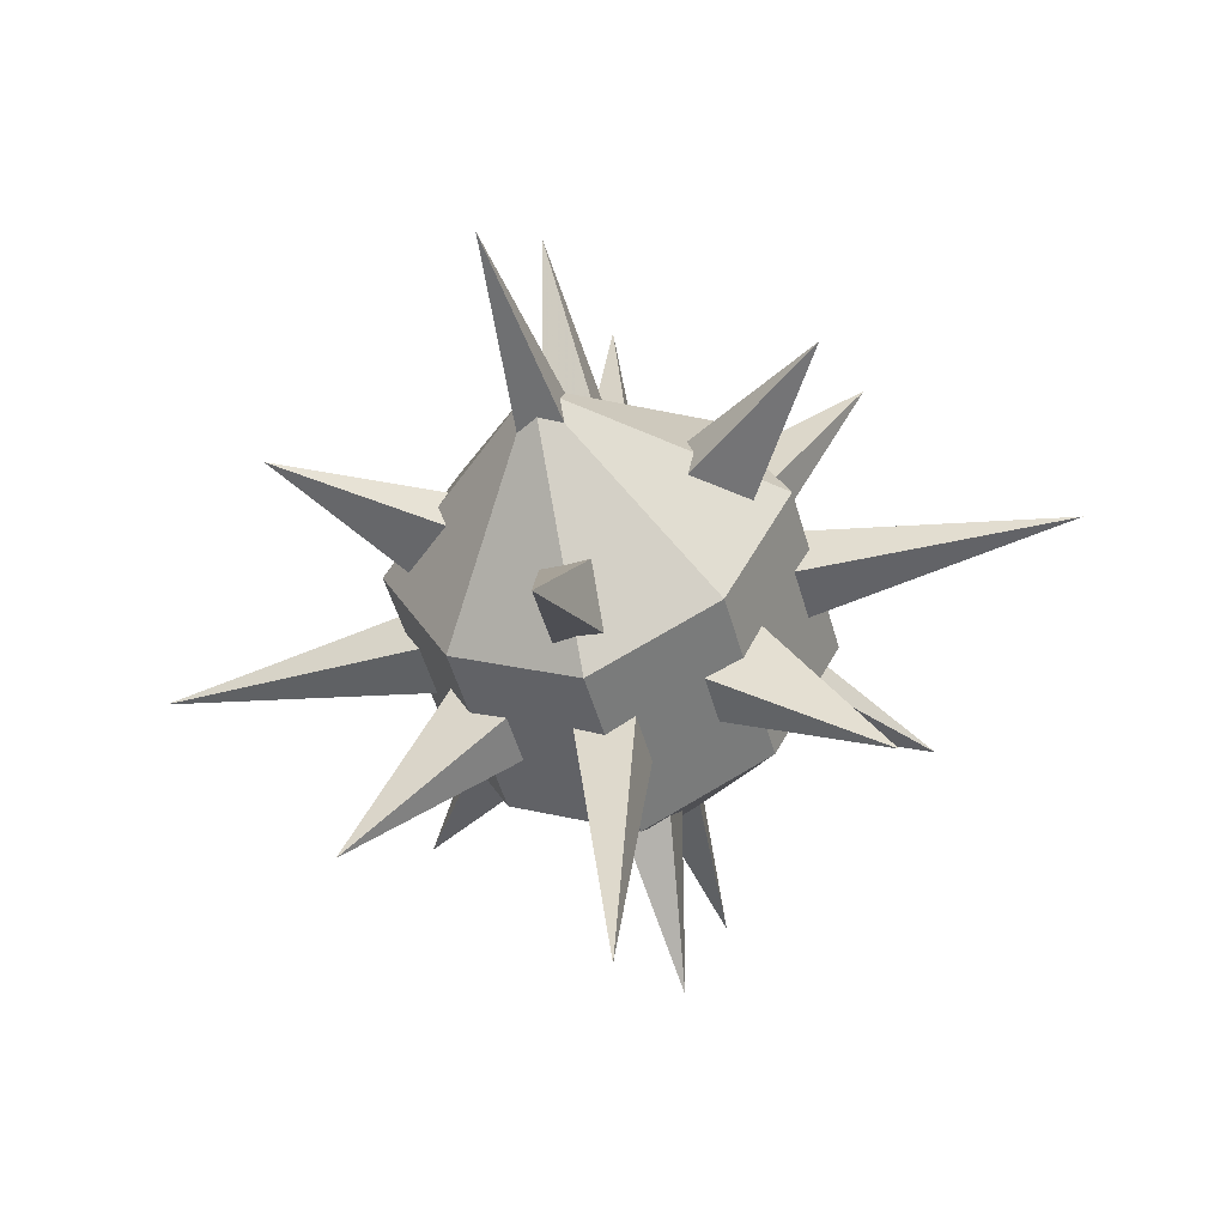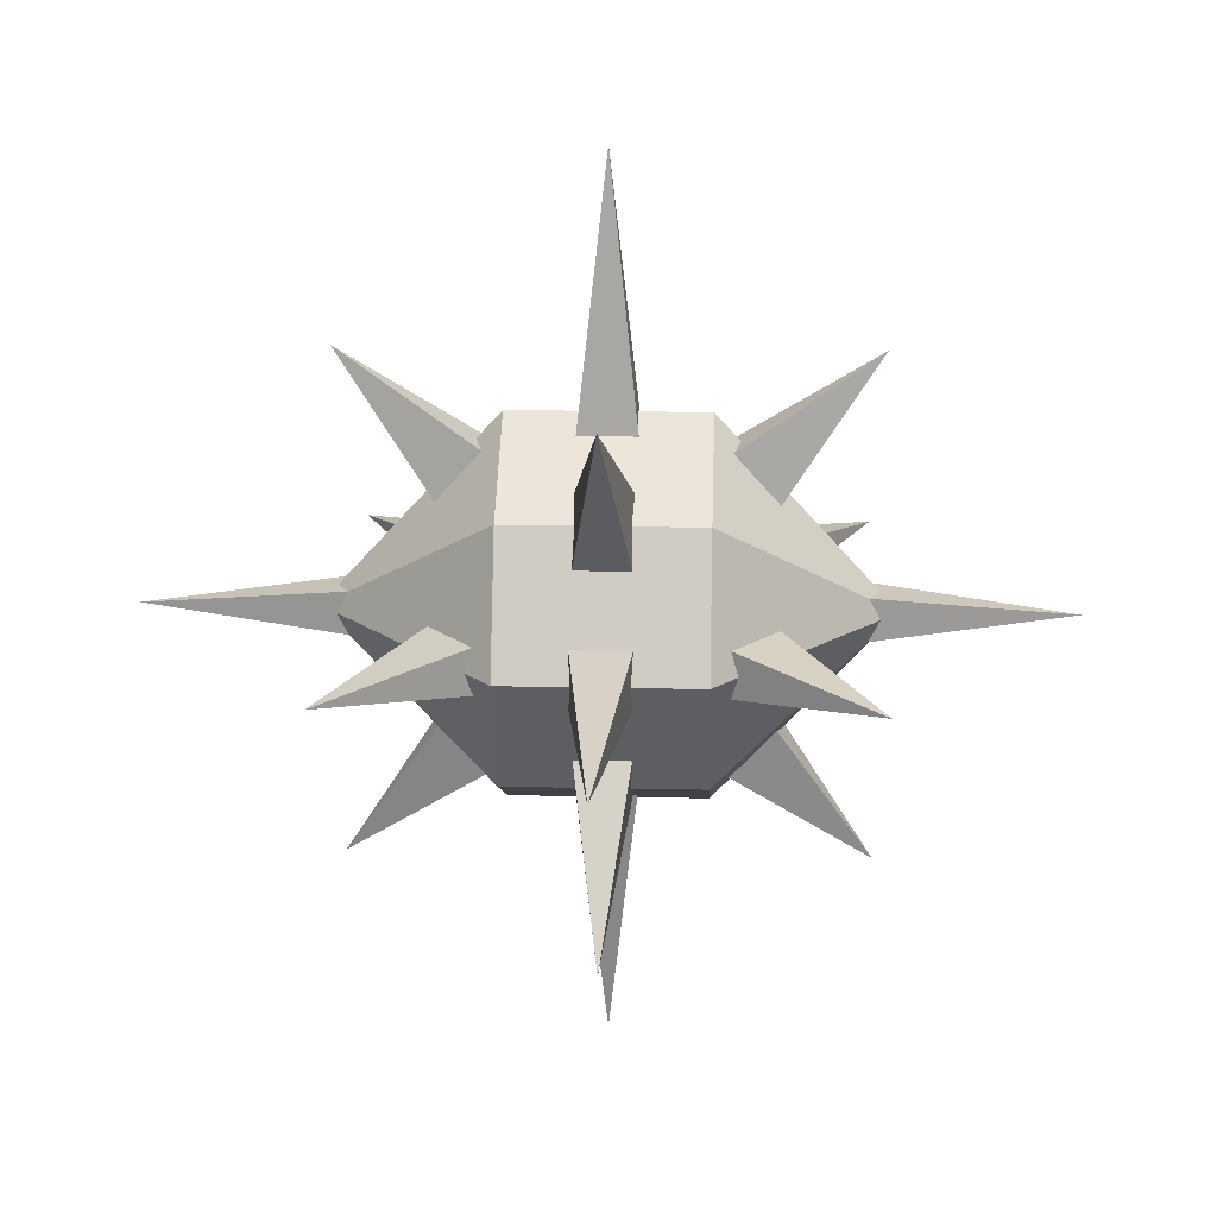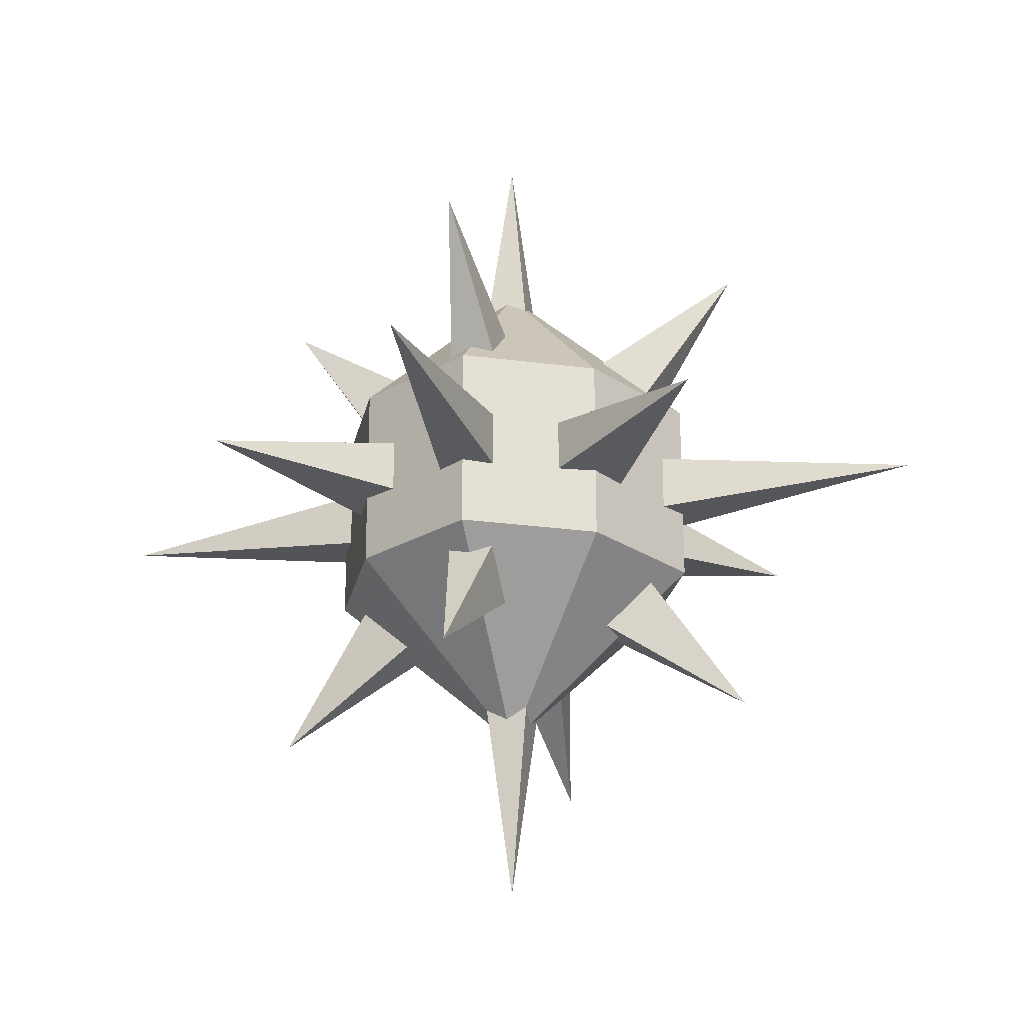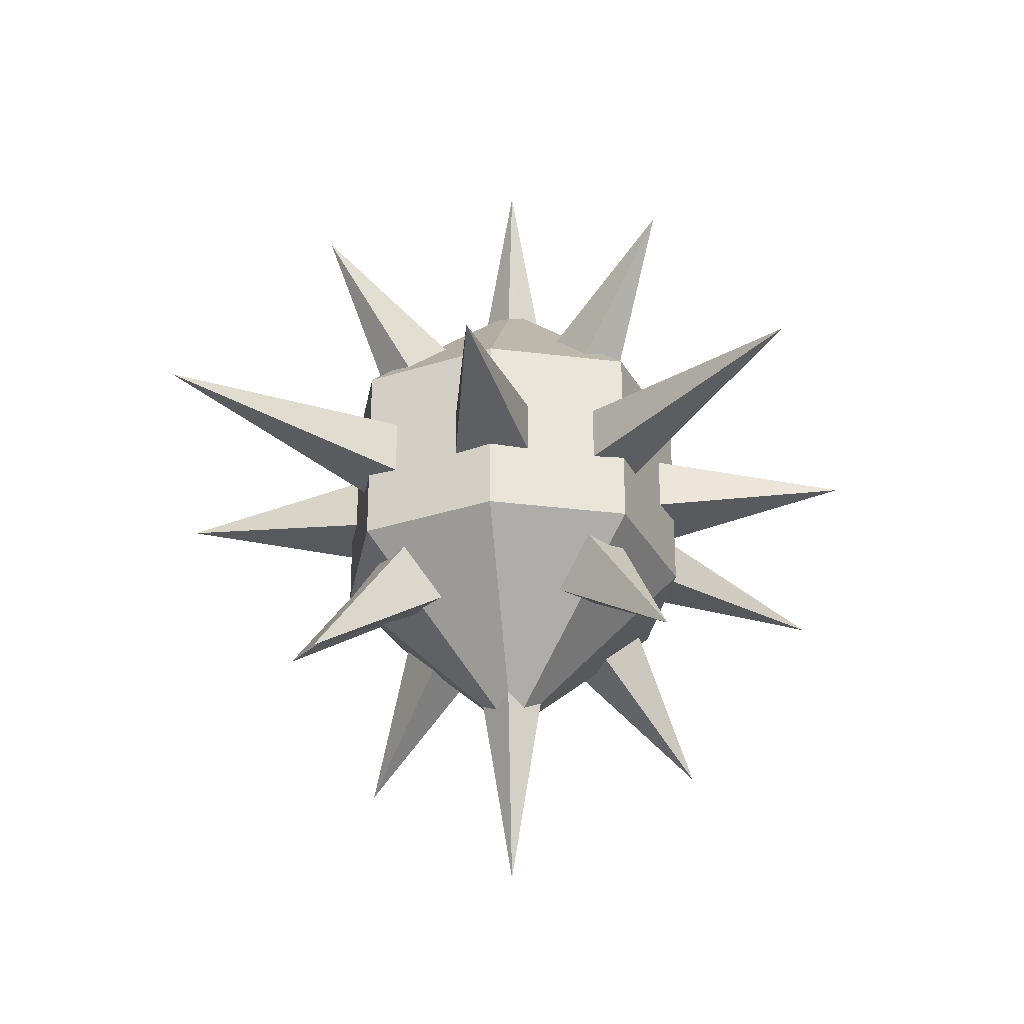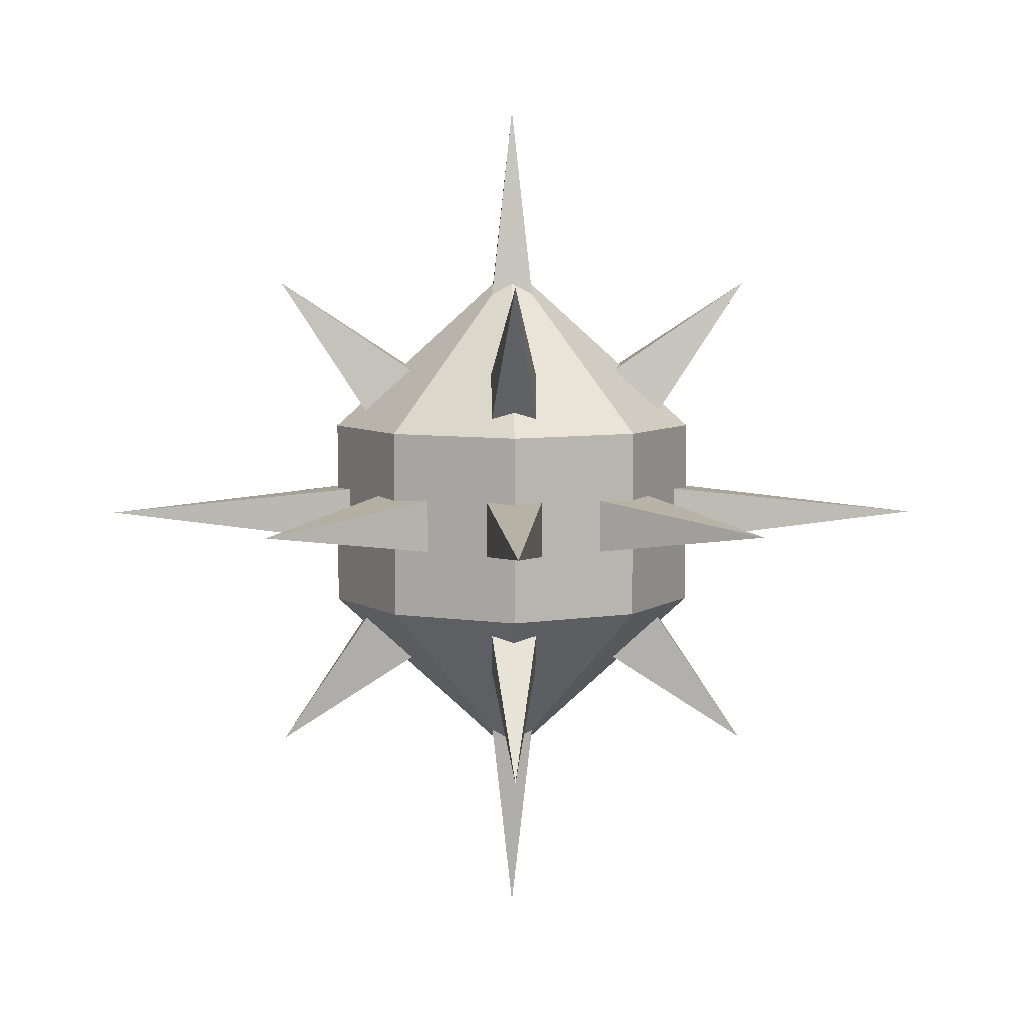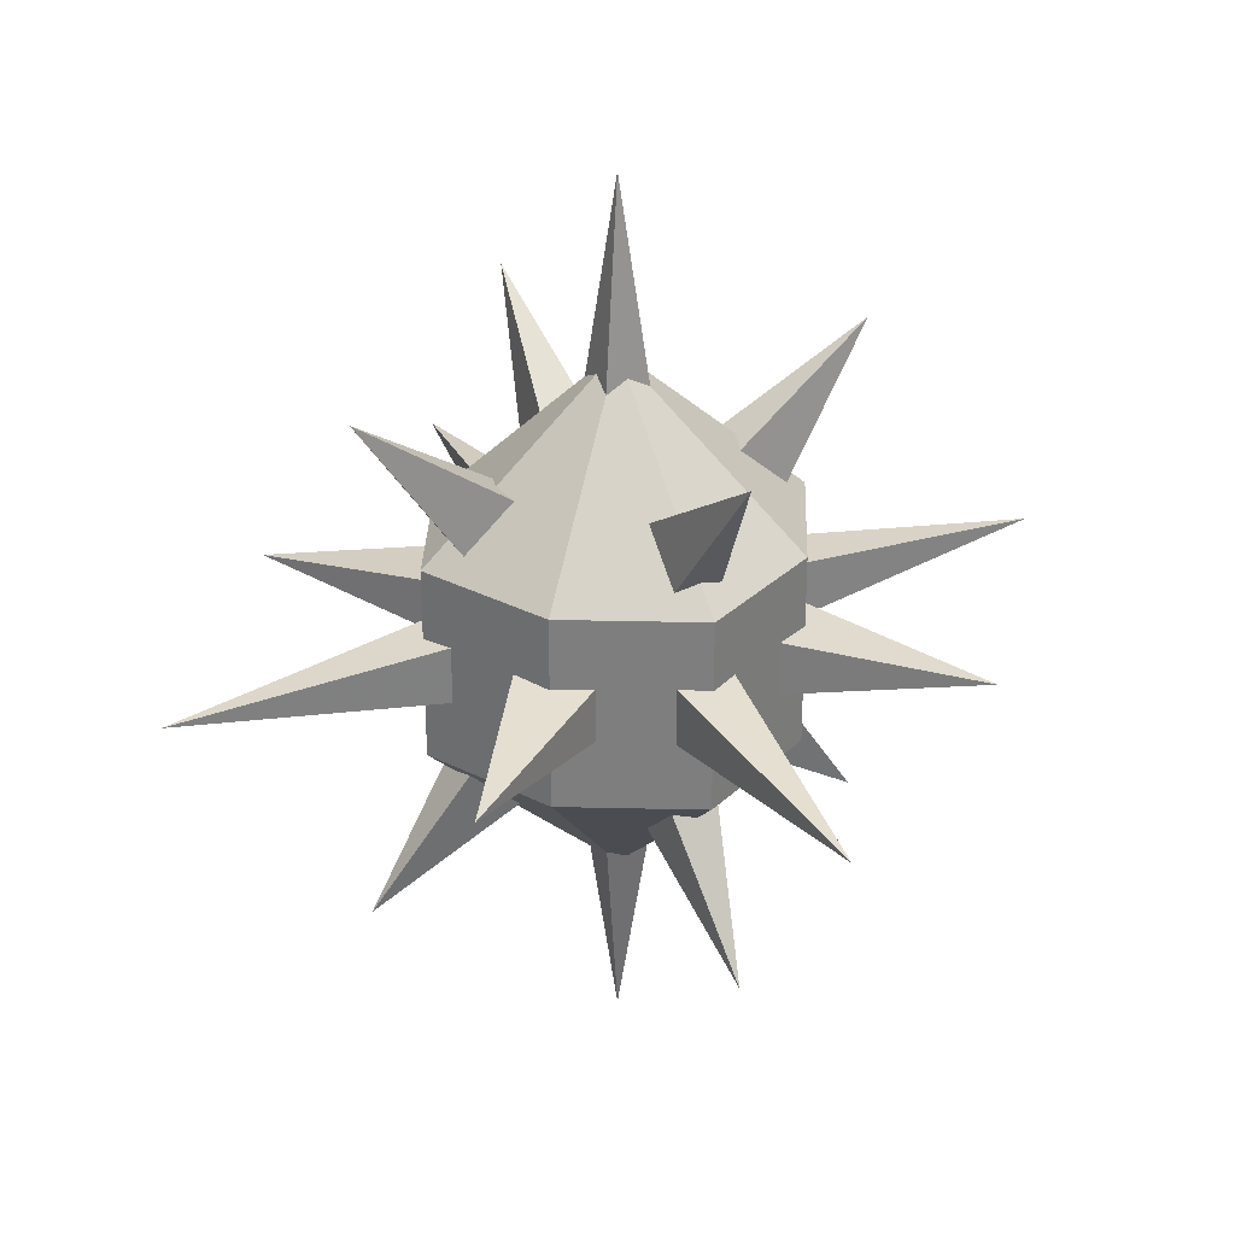
<metadata>
{"format":"obj","ext":"obj","renderer":"f3d","projection":"perspective","resolution":1024,"background":"white","views":[{"elev":-49.0,"azim":15.2,"up":"+Z"},{"elev":21.1,"azim":92.2,"up":"+Z"},{"elev":-25.3,"azim":-74.5,"up":"+Y"},{"elev":-31.7,"azim":142.3,"up":"+Y"},{"elev":6.0,"azim":-90.8,"up":"+Y"},{"elev":30.3,"azim":-115.7,"up":"+Y"}]}
</metadata>
<code>
v 0.1641 -0.4375 0.1641
v 0 -0.4375 0.25
v 0 -0.6875 0.25
v 0.1641 -0.6875 0.1641
v 0.25 -0.4375 0
v 0 -0.2109 0
v -0.1641 -0.4375 0.1641
v -0.1641 -0.6875 0.1641
v 0 -0.9141 0
v 0.25 -0.6875 0
v 0.1641 -0.4375 -0.1641
v 0 -0.4375 -0.25
v -0.1641 -0.4375 -0.1641
v -0.25 -0.4375 0
v -0.25 -0.6875 0
v -0.1641 -0.6875 -0.1641
v 0 -0.6875 -0.25
v 0.1641 -0.6875 -0.1641
v 0.08594 -0.5 0.08594
v 0 -0.5 0.125
v 0 -0.625 0.125
v 0.08594 -0.625 0.08594
v 0.125 -0.5 0
v 0 -0.375 0
v -0.08594 -0.5 0.08594
v -0.08594 -0.625 0.08594
v 0 -0.75 0
v 0.125 -0.625 0
v 0.08594 -0.5 -0.08594
v 0 -0.5 -0.125
v -0.08594 -0.5 -0.08594
v -0.125 -0.5 0
v -0.125 -0.625 0
v -0.08594 -0.625 -0.08594
v 0 -0.625 -0.125
v 0.08594 -0.625 -0.08594
v 0.1172 -0.4766 0.1172
v 0 -0.4766 0.1719
v 0 -0.6484 0.1719
v 0.1172 -0.6484 0.1172
v 0.1719 -0.4766 0
v 0 -0.3047 0
v -0.1172 -0.4766 0.1172
v -0.1172 -0.6484 0.1172
v 0 -0.8203 0
v 0.1719 -0.6484 0
v 0.1172 -0.4766 -0.1172
v 0 -0.4766 -0.1719
v -0.1172 -0.4766 -0.1172
v -0.1719 -0.4766 0
v -0.1719 -0.6484 0
v -0.1172 -0.6484 -0.1172
v 0 -0.6484 -0.1719
v 0.1172 -0.6484 -0.1172
v -0.04688 -0.6094 -0.1406
v -0.04688 -0.7031 -0.04688
v -0.1406 -0.6094 -0.04688
v -0.3281 -0.5625 -0.3281
v -0.04688 -0.5156 -0.1406
v 0 -0.5625 -0.5703
v 0.04688 -0.6094 -0.1406
v 0 -0.8906 -0.3281
v 0.04688 -0.7031 -0.04688
v 0 -1.133 0
v -0.04688 -0.7031 0.04688
v -0.3281 -0.8906 0
v -0.1406 -0.6094 0.04688
v -0.5703 -0.5625 0
v -0.1406 -0.5156 -0.04688
v -0.04688 -0.4219 -0.04688
v 0 -0.2344 -0.3281
v 0.04688 -0.5156 -0.1406
v 0.3281 -0.5625 -0.3281
v 0.1406 -0.6094 -0.04688
v 0.04688 -0.6094 0.1406
v 0.04688 -0.7031 0.04688
v 0.1406 -0.6094 0.04688
v 0.3281 -0.5625 0.3281
v 0.04688 -0.5156 0.1406
v 0 -0.5625 0.5703
v -0.04688 -0.6094 0.1406
v 0 -0.8906 0.3281
v 0.3281 -0.8906 0
v 0.5703 -0.5625 0
v 0.1406 -0.5156 0.04688
v 0.04688 -0.4219 0.04688
v 0 -0.2344 0.3281
v -0.04688 -0.5156 0.1406
v -0.3281 -0.5625 0.3281
v 0.04688 -0.4219 -0.04688
v 0.1406 -0.5156 -0.04688
v 0.3281 -0.2344 0
v 0 0.007812 0
v -0.04688 -0.4219 0.04688
v -0.1406 -0.5156 0.04688
v -0.3281 -0.2344 0
f 1 2 3
f 1 3 4
f 1 4 5
f 1 5 6
f 1 6 2
f 2 6 7
f 2 7 8
f 2 8 3
f 3 8 9
f 3 9 4
f 4 9 10
f 4 10 5
f 5 10 11
f 5 11 6
f 6 11 12
f 6 12 13
f 6 13 14
f 6 14 7
f 7 14 15
f 7 15 8
f 8 15 9
f 9 15 16
f 9 16 17
f 9 17 18
f 9 18 10
f 10 18 11
f 11 18 12
f 12 18 17
f 12 17 13
f 13 17 16
f 13 16 14
f 14 16 15
f 37 38 39
f 37 39 40
f 37 40 41
f 37 41 42
f 37 42 38
f 38 42 43
f 38 43 44
f 38 44 39
f 39 44 45
f 39 45 40
f 40 45 46
f 40 46 41
f 41 46 47
f 41 47 42
f 42 47 48
f 42 48 49
f 42 49 50
f 42 50 43
f 43 50 51
f 43 51 44
f 44 51 45
f 45 51 52
f 45 52 53
f 45 53 54
f 45 54 46
f 46 54 47
f 47 54 48
f 48 54 53
f 48 53 49
f 49 53 52
f 49 52 50
f 50 52 51
f 19 20 21
f 19 21 22
f 19 22 23
f 19 23 24
f 19 24 20
f 20 24 25
f 20 25 26
f 20 26 21
f 21 26 27
f 21 27 22
f 22 27 28
f 22 28 23
f 23 28 29
f 23 29 24
f 24 29 30
f 24 30 31
f 24 31 32
f 24 32 25
f 25 32 33
f 25 33 26
f 26 33 27
f 27 33 34
f 27 34 35
f 27 35 36
f 27 36 28
f 28 36 29
f 29 36 30
f 30 36 35
f 30 35 31
f 31 35 34
f 31 34 32
f 32 34 33
f 55 56 57
f 55 57 58
f 55 58 59
f 55 59 60
f 55 60 61
f 55 61 62
f 55 62 56
f 56 62 63
f 56 63 64
f 56 64 65
f 56 65 66
f 56 66 57
f 57 66 67
f 57 67 68
f 57 68 69
f 57 69 58
f 58 69 59
f 59 69 70
f 59 70 71
f 59 71 72
f 59 72 60
f 60 72 61
f 61 72 73
f 61 73 74
f 61 74 63
f 61 63 62
f 75 76 77
f 75 77 78
f 75 78 79
f 75 79 80
f 75 80 81
f 75 81 82
f 75 82 76
f 76 82 65
f 76 65 64
f 76 64 63
f 76 63 83
f 76 83 77
f 77 83 74
f 77 74 84
f 77 84 85
f 77 85 78
f 78 85 79
f 79 85 86
f 79 86 87
f 79 87 88
f 79 88 80
f 80 88 81
f 81 88 89
f 81 89 67
f 81 67 65
f 81 65 82
f 72 90 91
f 72 91 73
f 73 91 74
f 74 91 84
f 84 91 85
f 85 91 92
f 85 92 86
f 86 92 90
f 86 90 93
f 86 93 94
f 86 94 87
f 87 94 88
f 88 94 95
f 88 95 89
f 89 95 67
f 67 95 68
f 68 95 69
f 69 95 96
f 69 96 70
f 70 96 94
f 70 94 93
f 70 93 90
f 70 90 71
f 71 90 72
f 83 63 74
f 66 65 67
f 96 95 94
f 92 91 90

</code>
